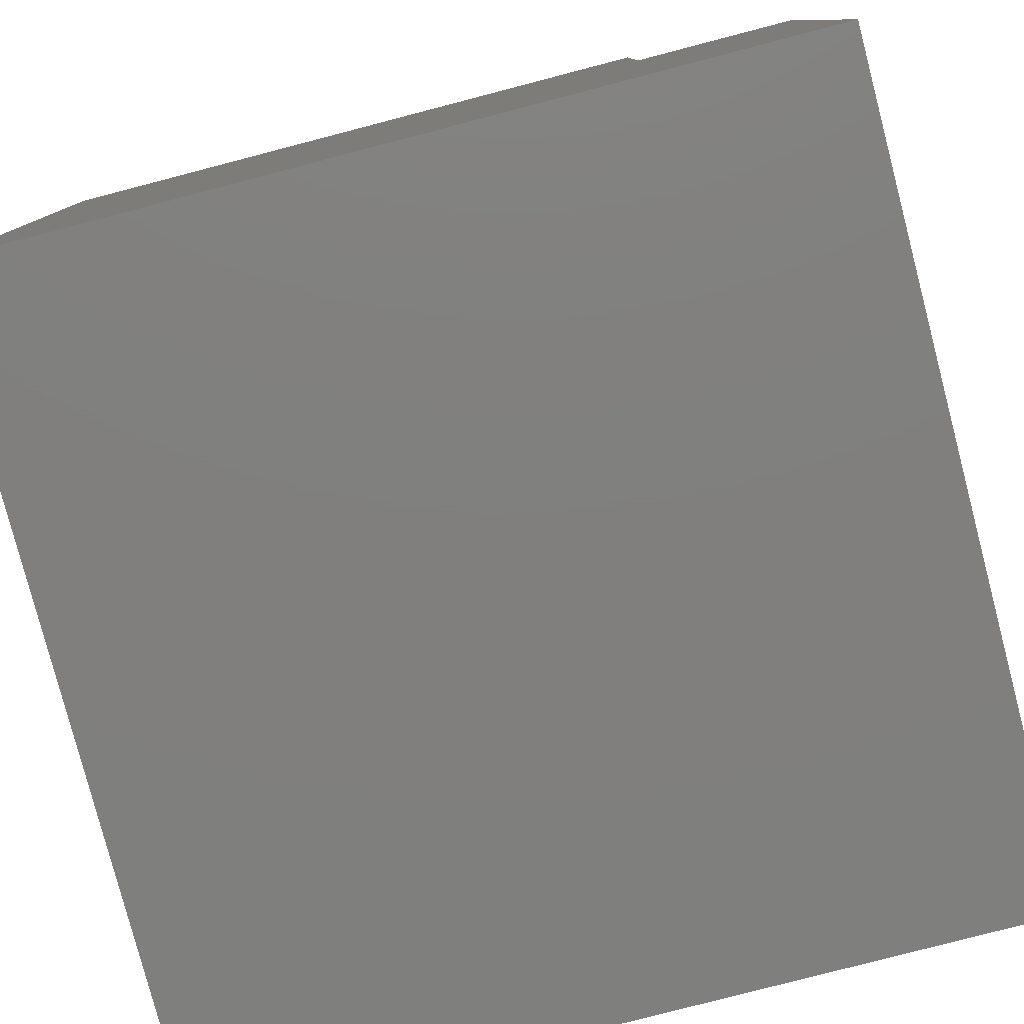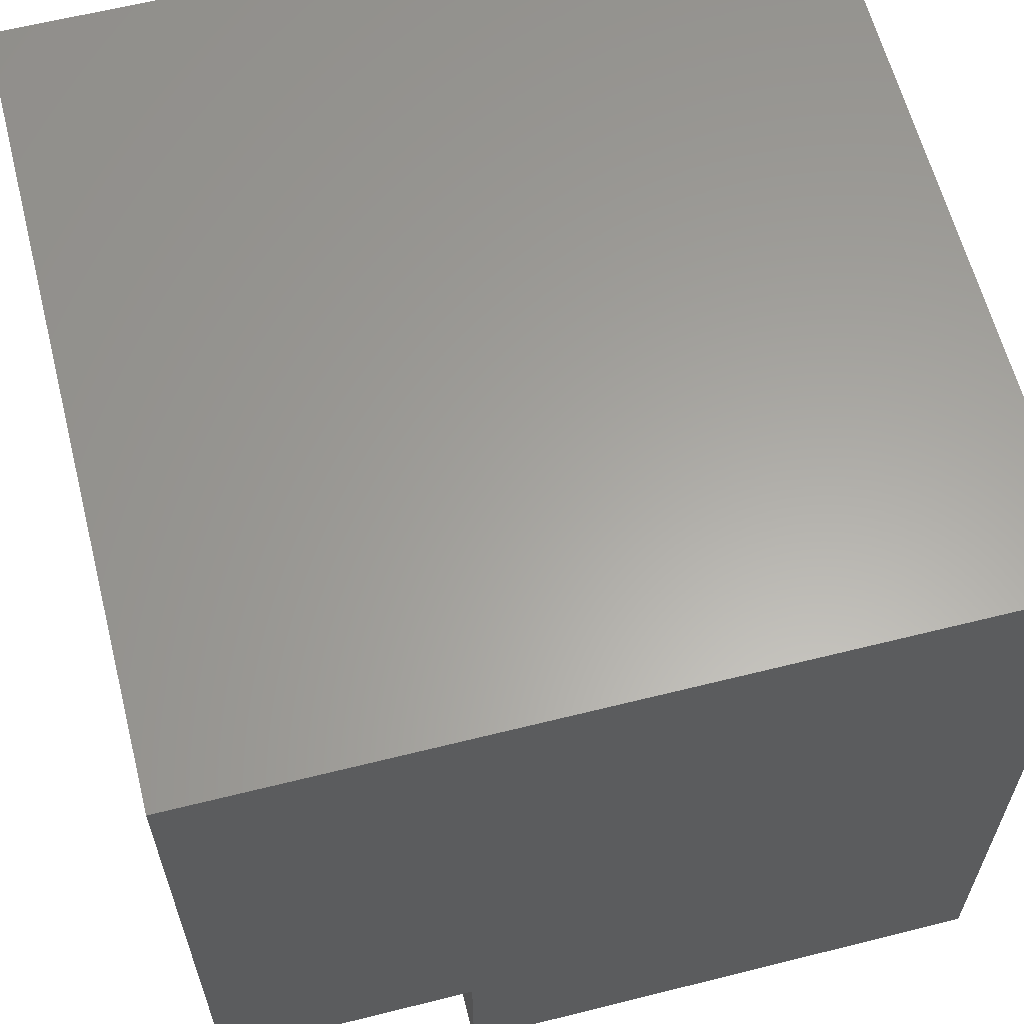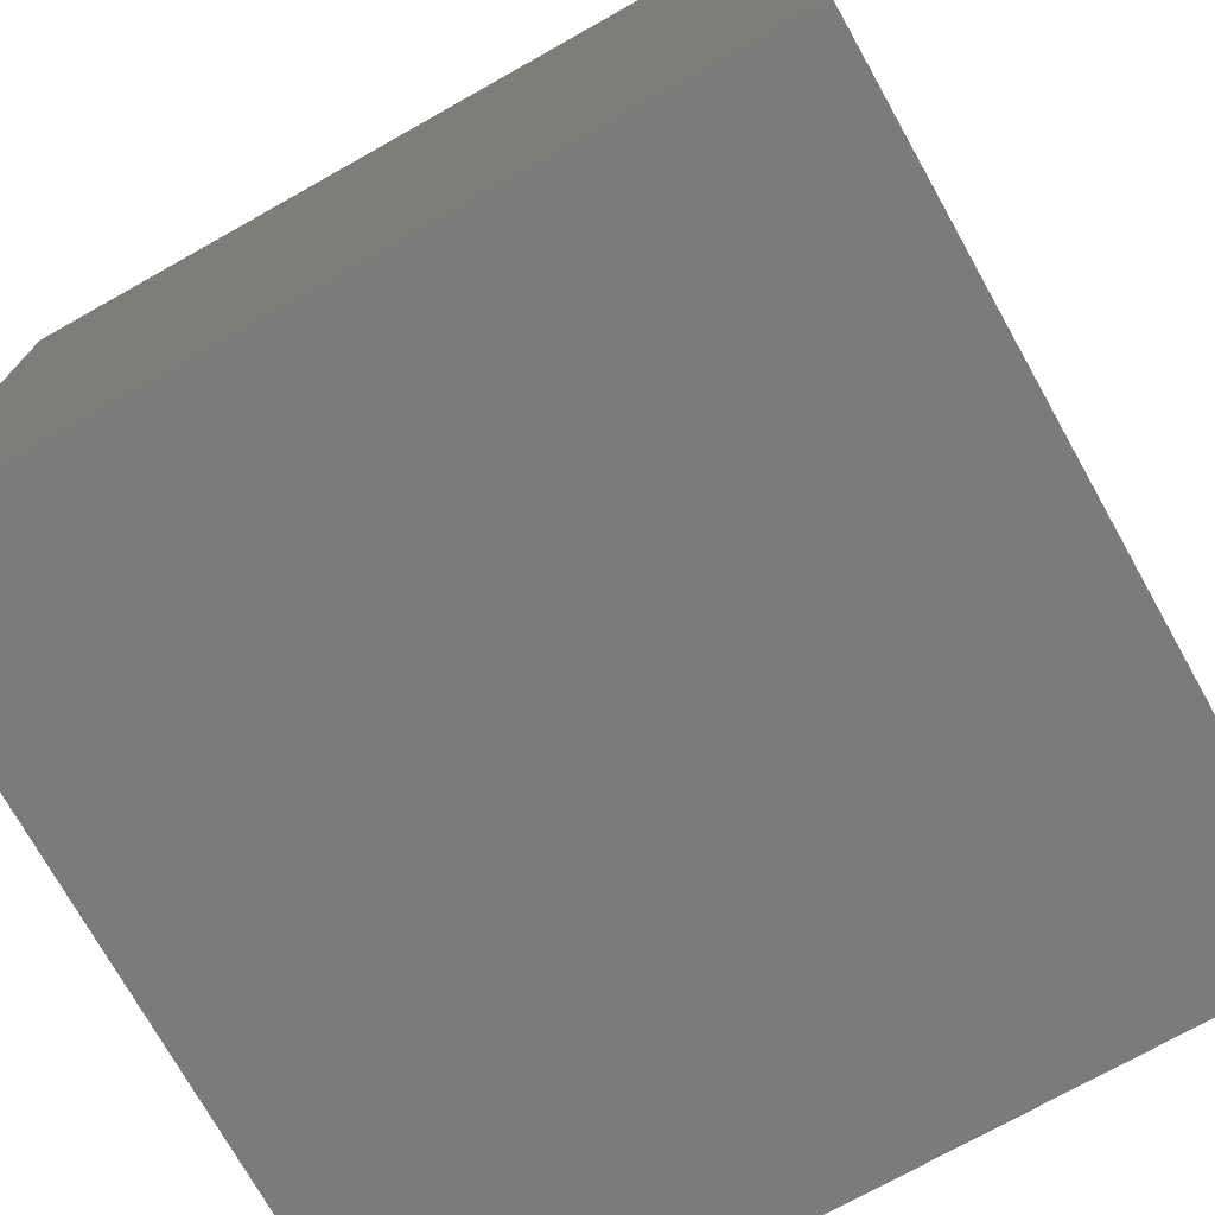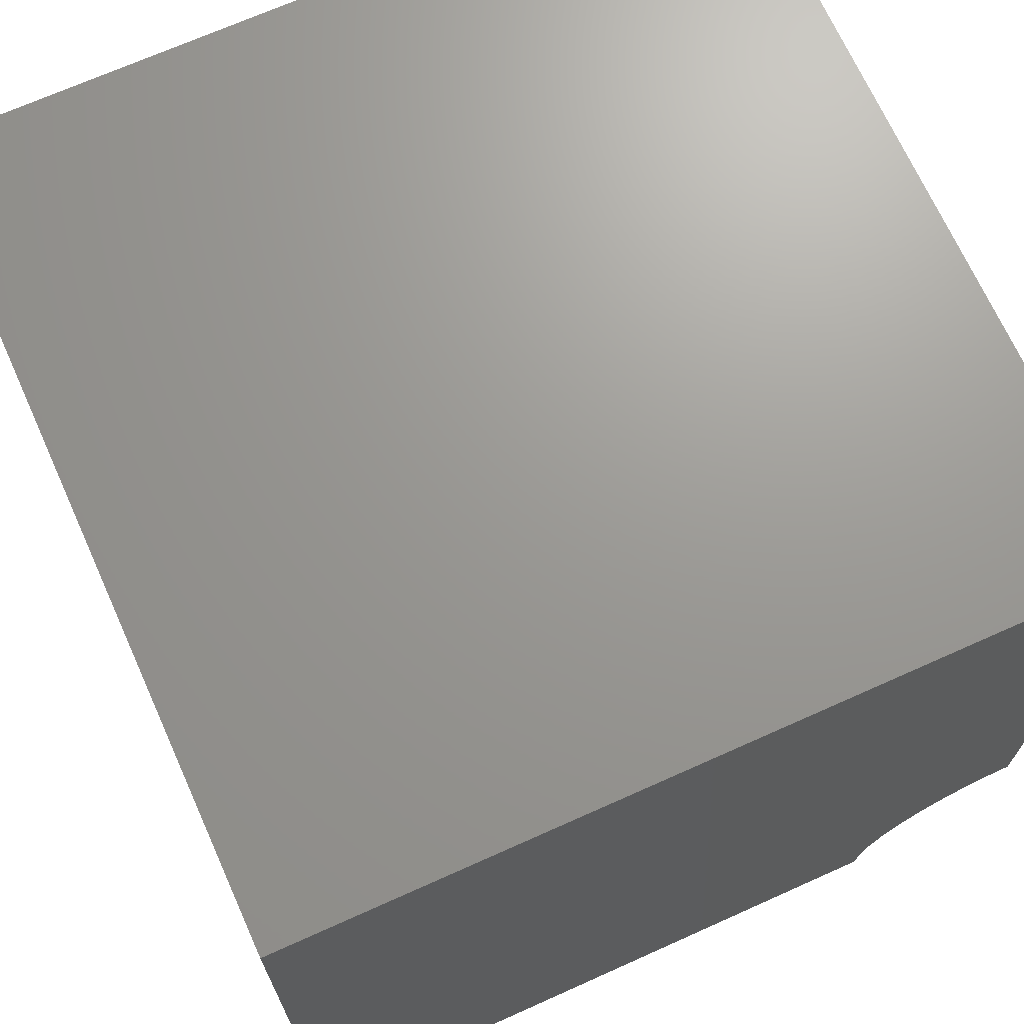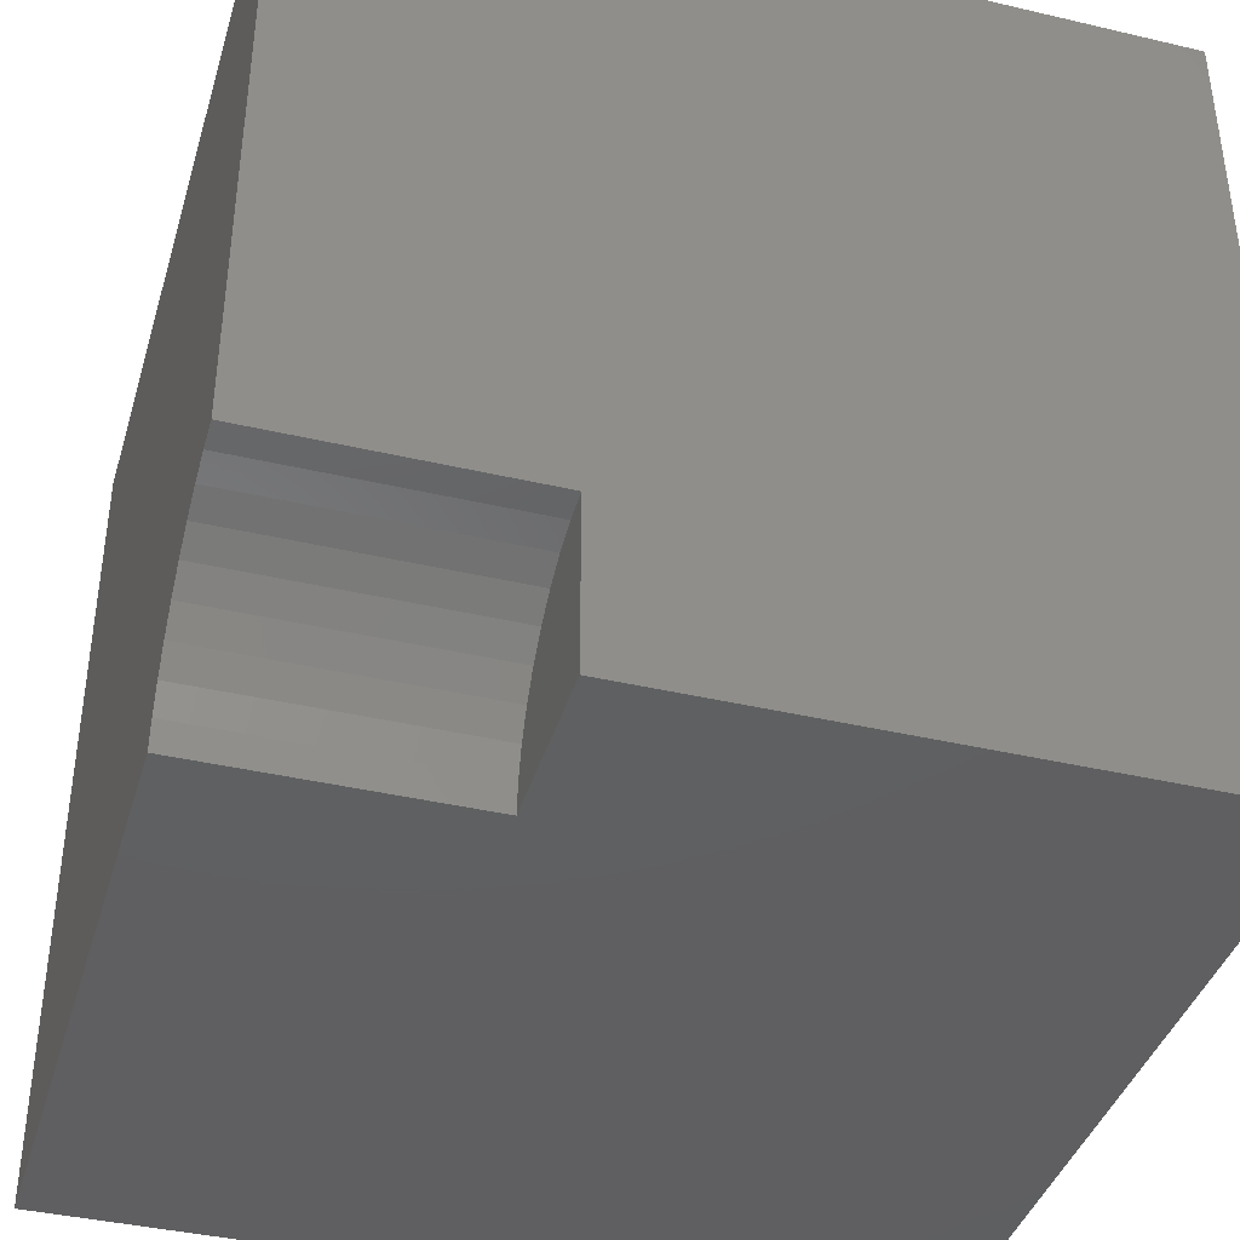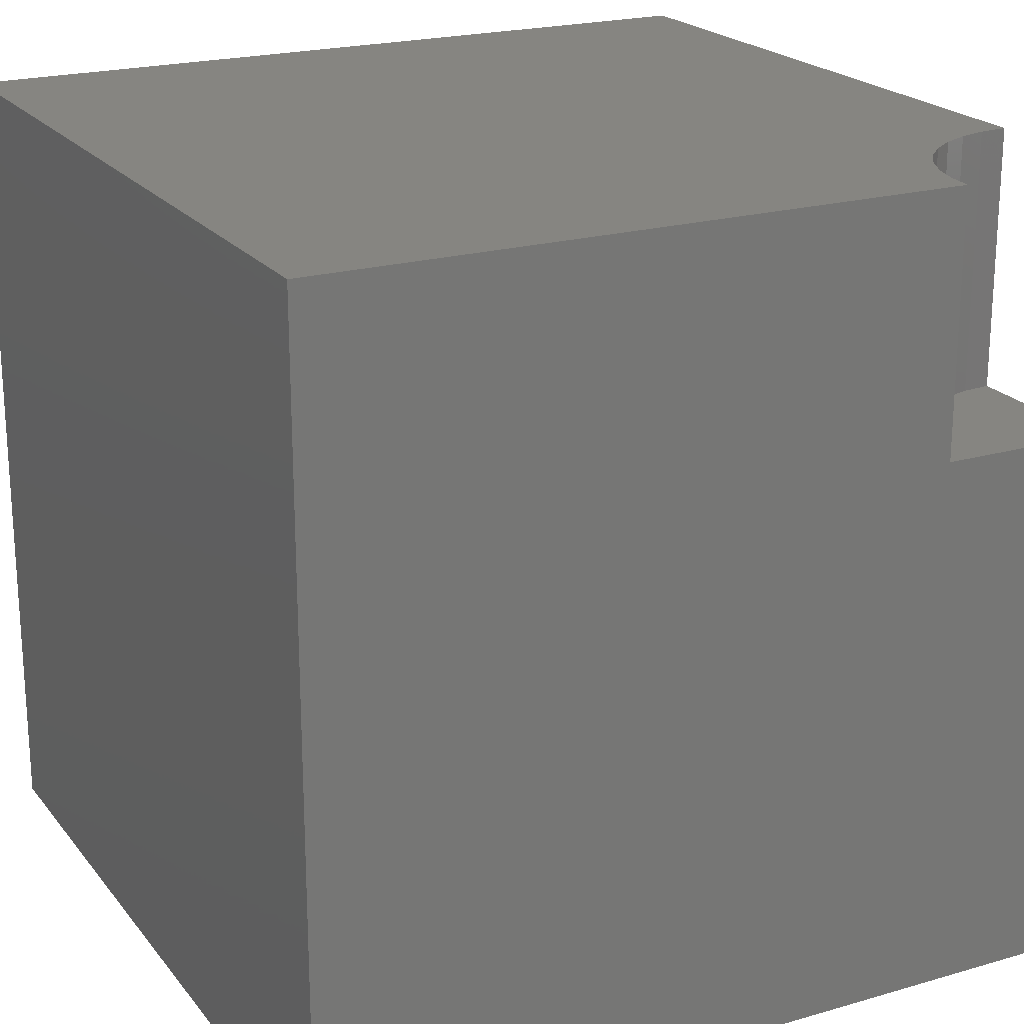
<metadata>
{"format":"stl","ext":"stl","renderer":"f3d","projection":"perspective","resolution":1024,"background":"white","views":[{"elev":-79.6,"azim":14.6,"up":"+Z"},{"elev":61.8,"azim":75.7,"up":"+Y"},{"elev":-74.2,"azim":-60.7,"up":"+Z"},{"elev":69.6,"azim":-24.2,"up":"+Y"},{"elev":-39.8,"azim":73.8,"up":"+Y"},{"elev":21.2,"azim":-27.3,"up":"+Z"}]}
</metadata>
<code>
# stl→obj: 30 verts, 52 faces
v 0 10 10
v 0 10 0
v 0 0 10
v 0 0 0
v 9.65 1.984 10
v 10 2.015 10
v 10 10 10
v 7.985 0 10
v 8.016 0.3499 10
v 8.106 0.6892 10
v 8.255 1.008 10
v 8.456 1.295 10
v 8.705 1.544 10
v 8.992 1.745 10
v 9.311 1.894 10
v 10 0 6.795
v 10 0 0
v 10 2.015 6.795
v 10 10 0
v 7.985 0 6.795
v 9.65 1.984 6.795
v 9.311 1.894 6.795
v 8.992 1.745 6.795
v 8.705 1.544 6.795
v 8.456 1.295 6.795
v 8.255 1.008 6.795
v 8.106 0.6892 6.795
v 8.016 0.3499 6.795
v 7.985 2.468e-16 10
v 7.985 2.468e-16 6.795
f 1 2 3
f 3 2 4
f 5 6 7
f 8 9 3
f 3 9 10
f 3 10 1
f 1 10 11
f 1 11 12
f 12 13 1
f 1 13 14
f 1 14 7
f 7 14 15
f 7 15 5
f 16 17 18
f 18 17 19
f 18 19 6
f 6 19 7
f 2 19 4
f 4 19 17
f 7 19 1
f 1 19 2
f 8 3 20
f 20 3 4
f 20 4 16
f 16 4 17
f 18 6 5
f 18 5 21
f 21 5 15
f 21 15 22
f 22 15 14
f 22 14 23
f 23 14 13
f 23 13 24
f 24 13 12
f 24 12 25
f 25 12 11
f 25 11 26
f 26 11 10
f 26 10 27
f 27 10 9
f 27 9 28
f 28 9 29
f 28 29 30
f 28 20 16
f 22 16 21
f 21 16 18
f 22 23 16
f 16 23 24
f 16 24 25
f 25 26 16
f 16 26 27
f 16 27 28

</code>
